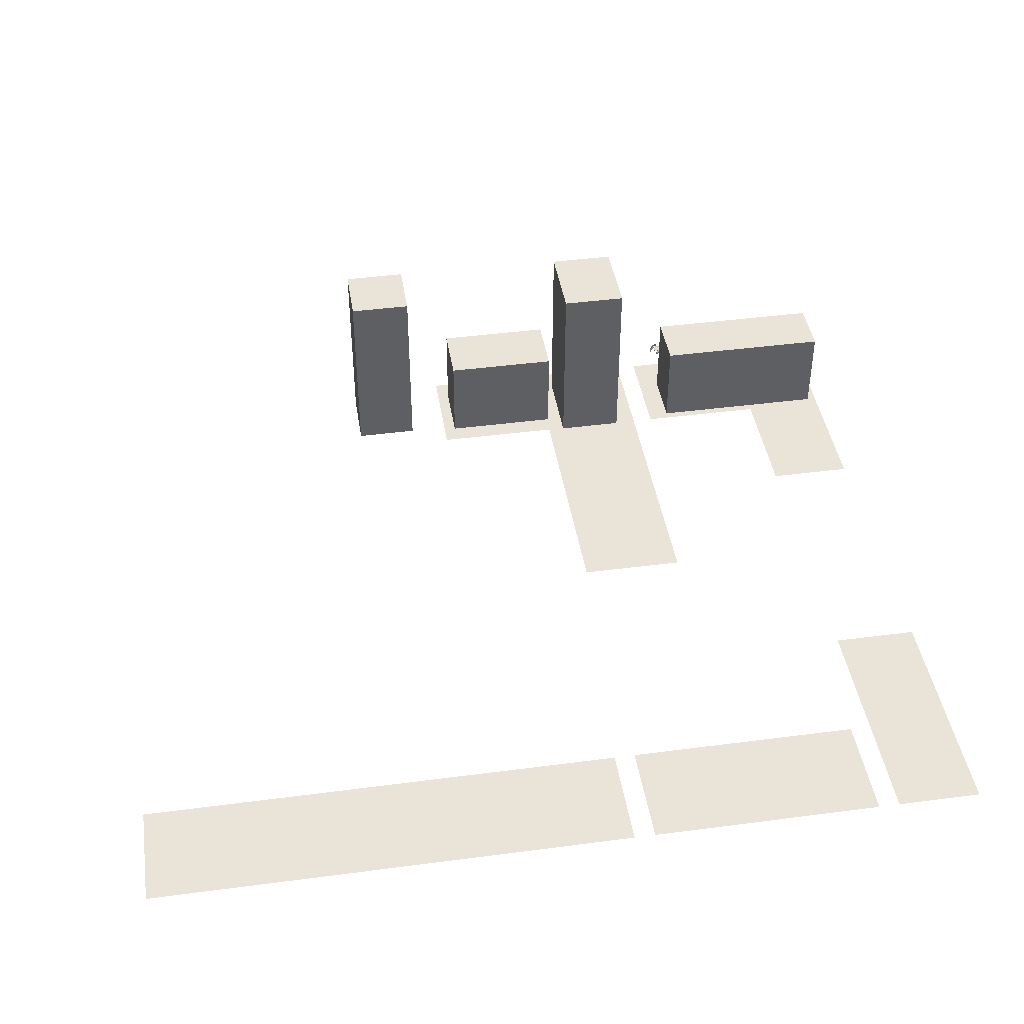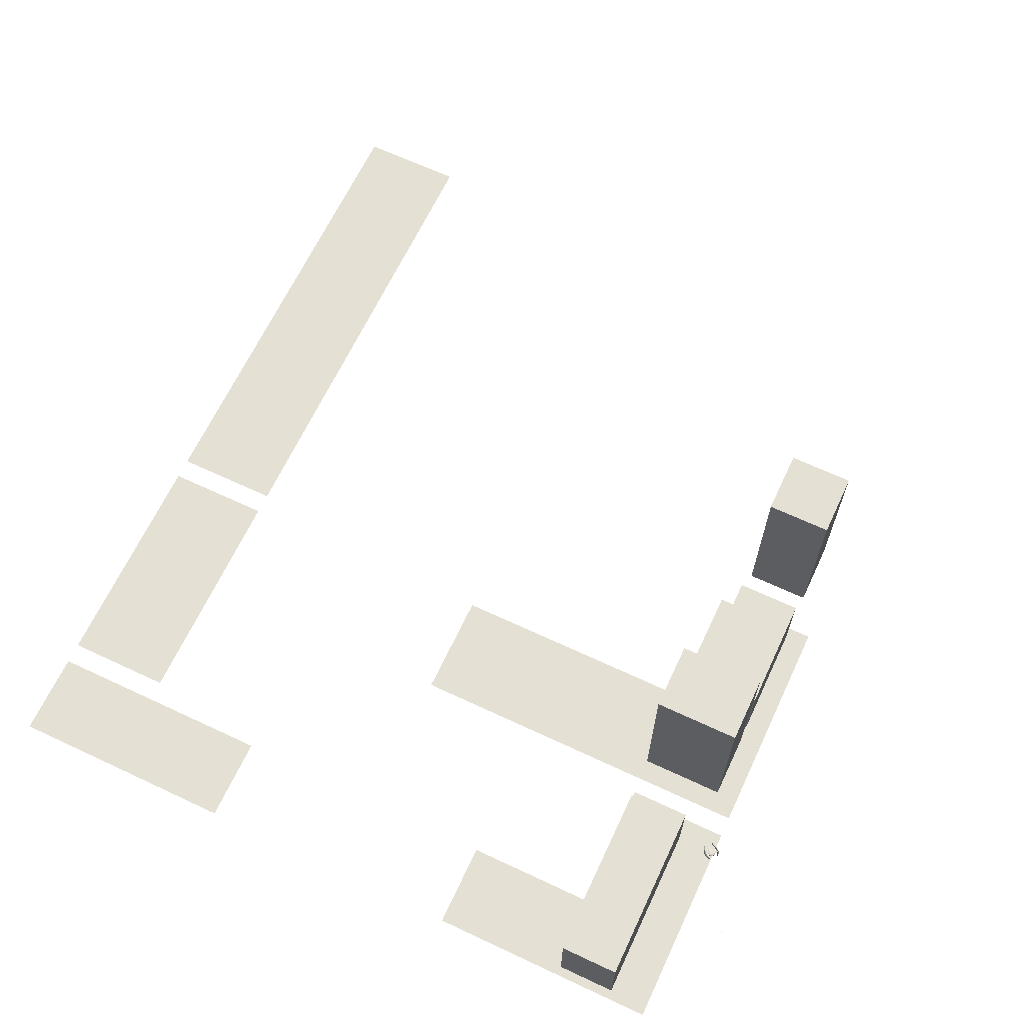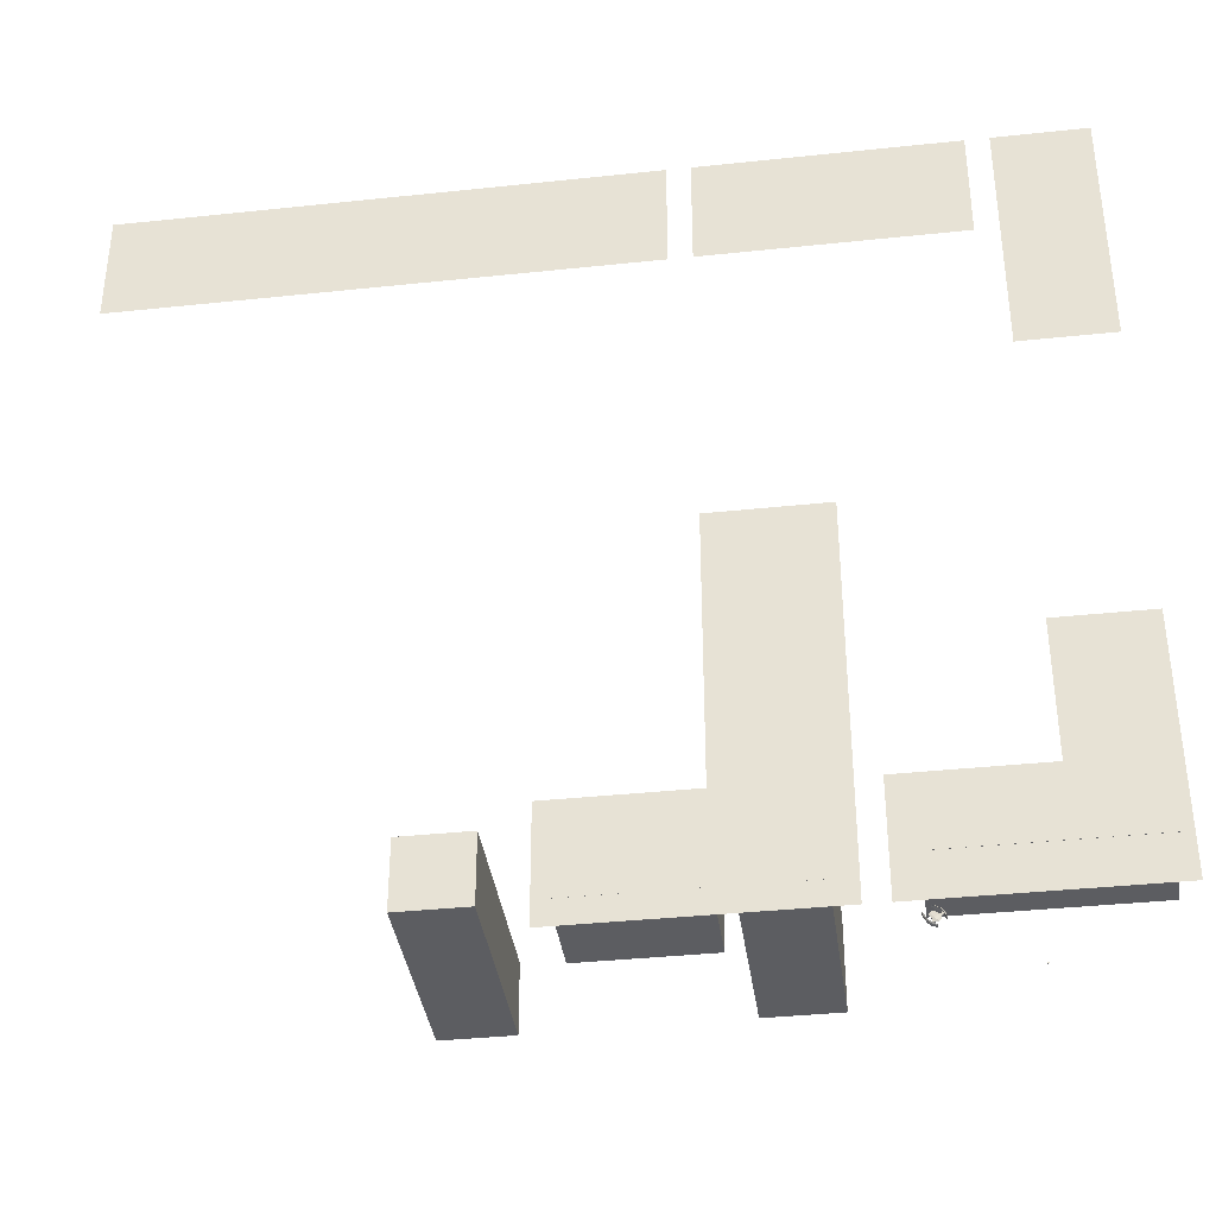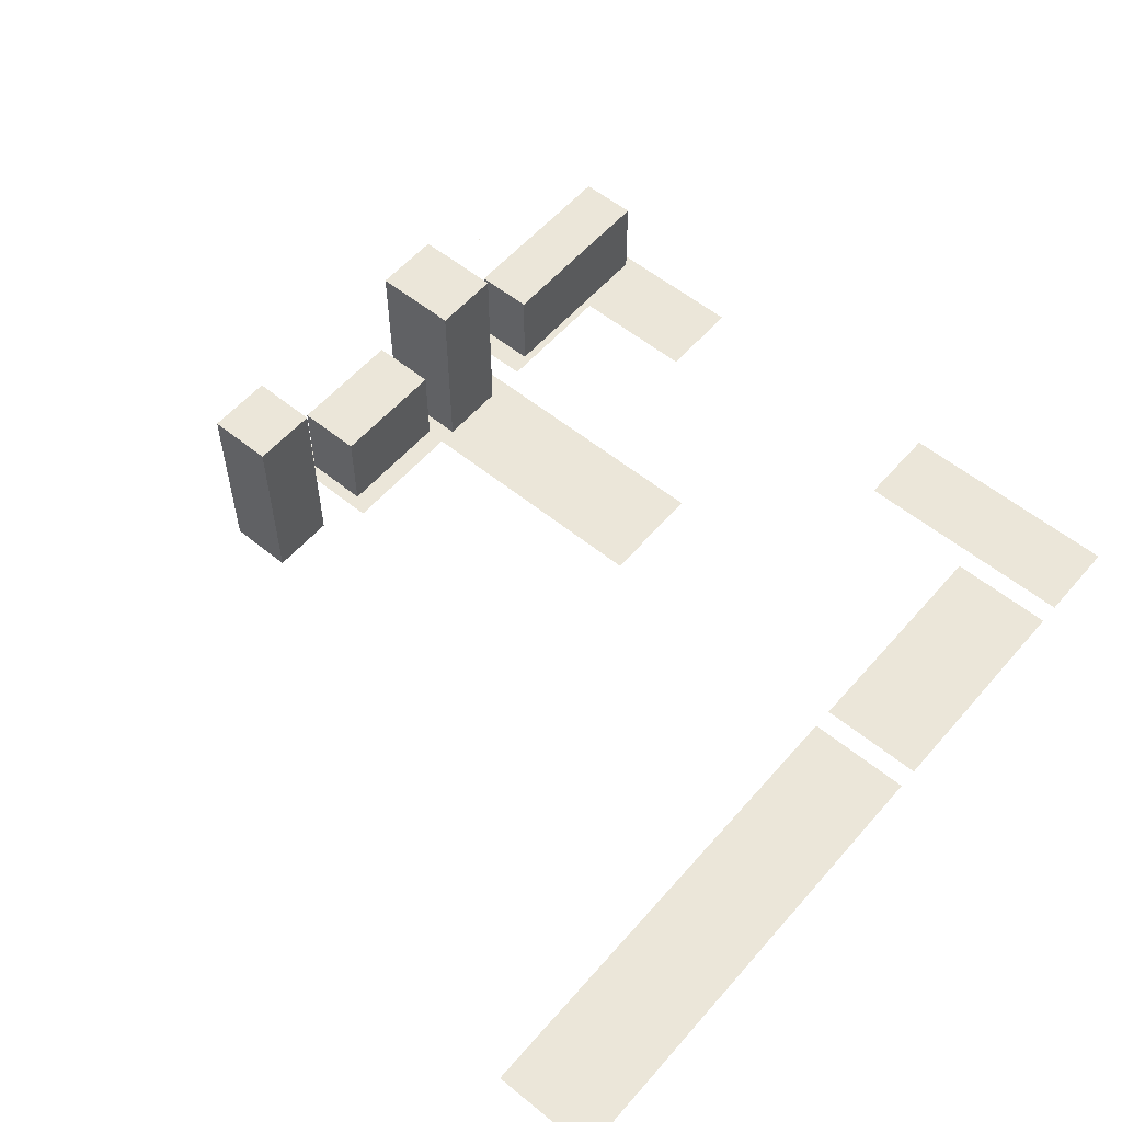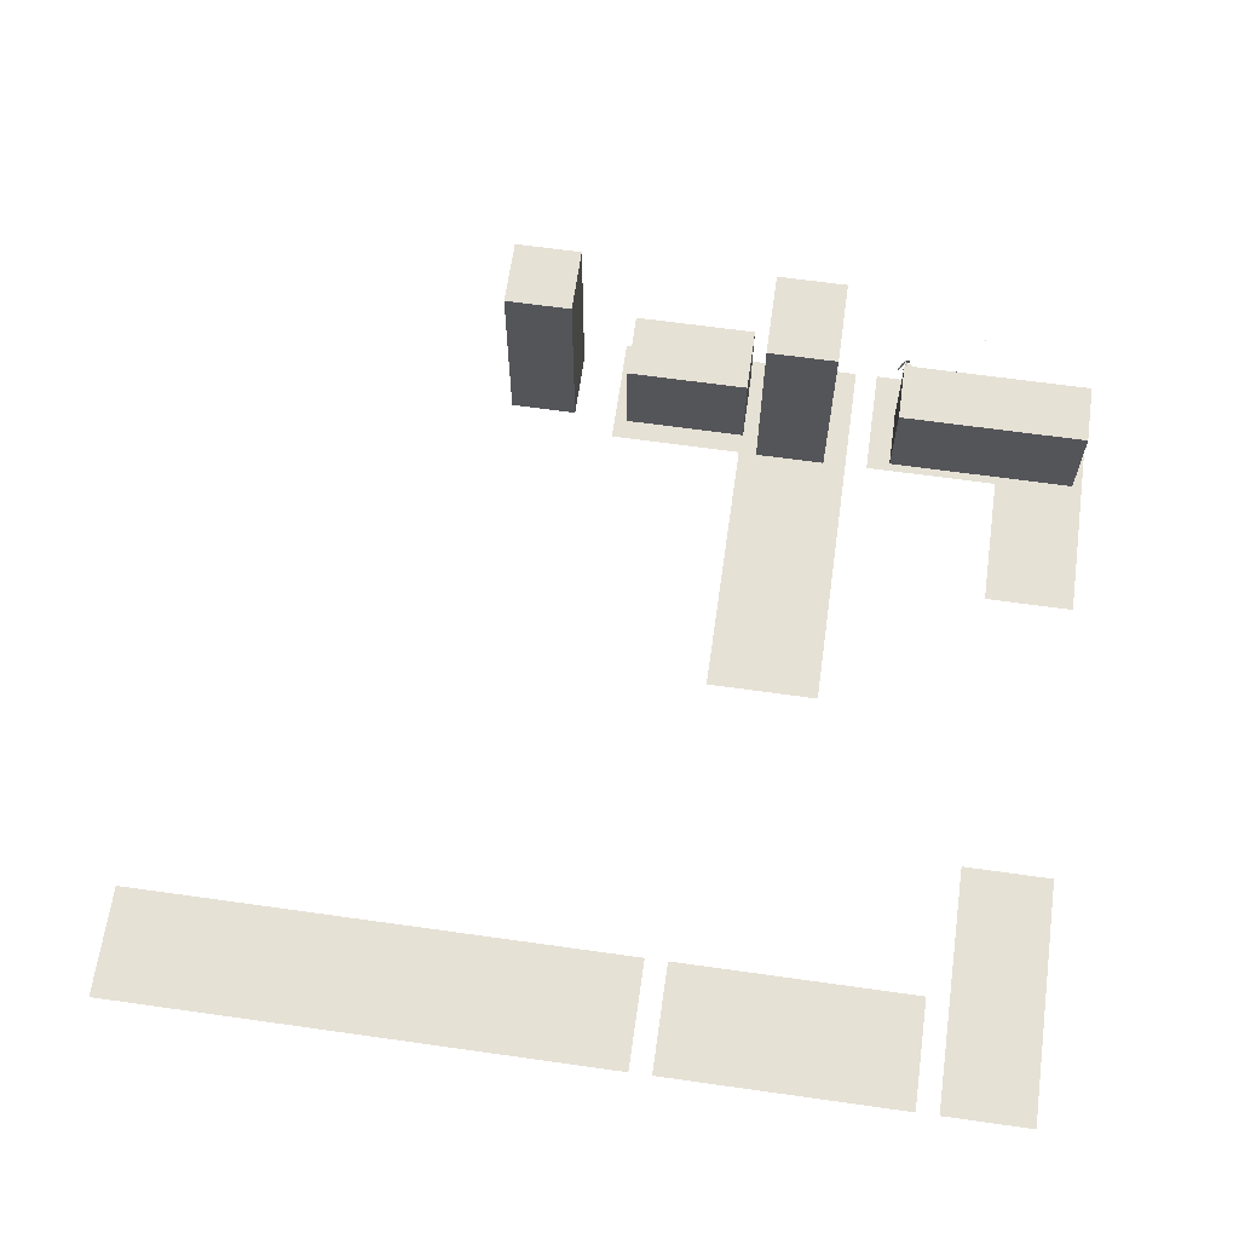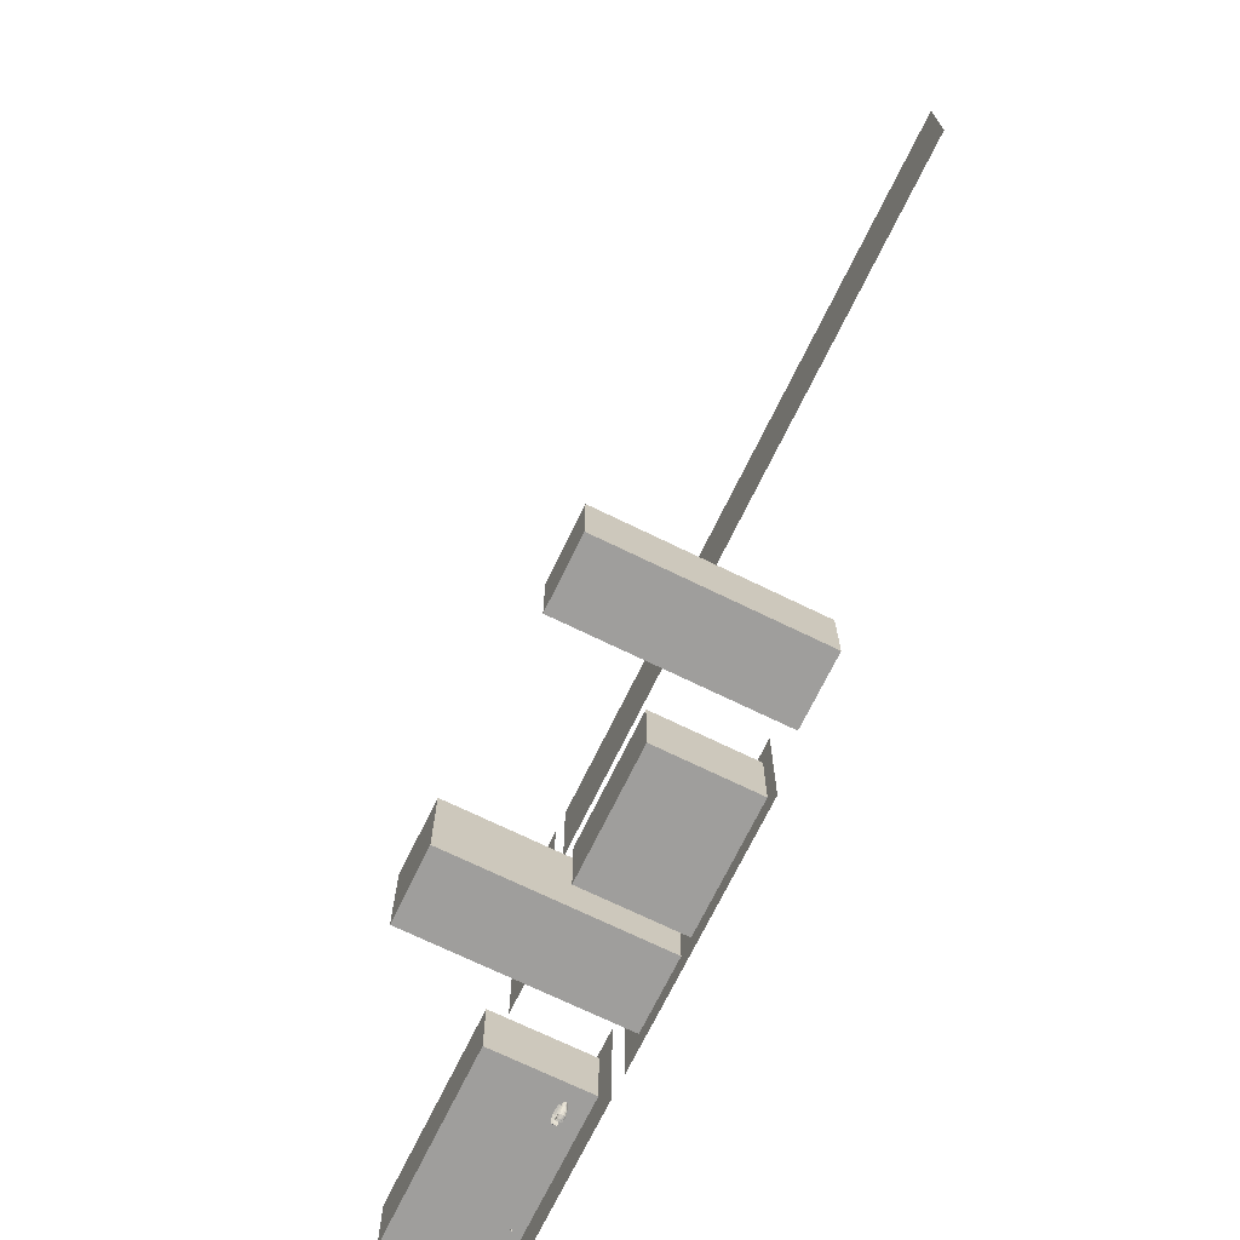
<metadata>
{"format":"obj","ext":"obj","renderer":"f3d","projection":"perspective","resolution":1024,"background":"white","views":[{"elev":42.8,"azim":171.1,"up":"+Z"},{"elev":65.7,"azim":-64.8,"up":"+Z"},{"elev":-37.2,"azim":-172.2,"up":"+Y"},{"elev":56.5,"azim":130.3,"up":"+Z"},{"elev":64.6,"azim":-171.9,"up":"+Z"},{"elev":-71.1,"azim":64.0,"up":"+Y"}]}
</metadata>
<code>
o CameraBox
v -97.04 -132.3 5.099
v -97.22 -132.4 5.107
v -97.04 -132.3 5.299
v -97.21 -132.4 5.306
v -96.94 -132.5 5.106
v -97.11 -132.6 5.114
v -96.94 -132.5 5.306
v -97.11 -132.6 5.313
f 2 3 1
f 8 5 7
f 6 1 5
f 4 6 8
f 2 4 3
f 8 6 5
f 6 2 1
f 4 2 6
f 4 7 3
f 4 8 7
f 7 1 3
f 7 5 1
o _L_pohja
v -74.22 -58.59 0.1289
v -54.69 -58.59 0.1289
v -54.69 -105.5 0.1289
v -31.25 -105.5 0.1289
v -31.25 -125 0.1289
v -74.22 -125 0.1289
f 13 11 14
f 9 11 10
f 13 12 11
f 9 14 11
o _laatta01
v -97.66 -7.812 0.1289
v -97.66 11.72 0.1289
v -54.69 11.72 0.1289
v -54.69 -7.812 0.1289
v -50.78 11.72 0.1289
v 39.06 11.72 0.1289
v 39.06 -7.812 0.1289
v -50.78 -7.812 0.1289
v -101.6 11.72 0.1289
v -101.6 -31.25 0.1289
v -117.2 -31.25 0.1289
v -117.2 11.72 0.1289
v -117.2 -82.03 0.1289
v -101.6 -82.03 0.1289
v -101.6 -105.5 0.1289
v -78.12 -105.5 0.1289
v -78.12 -125 0.1289
v -117.2 -125 0.1289
f 18 16 15
f 22 20 19
f 26 24 23
f 31 29 32
f 27 29 28
f 18 17 16
f 22 21 20
f 26 25 24
f 31 30 29
f 27 32 29
o Building08_1
v -23.89 -120.8 35.94
v -12.17 -120.8 35.94
v -12.17 -109.1 35.94
v -23.89 -109.1 35.94
v -23.89 -120.8 0.7852
v -12.17 -120.8 0.7852
v -12.17 -109.1 0.7852
v -23.89 -109.1 0.7852
f 34 36 33
f 37 34 33
f 38 35 34
f 39 36 35
f 40 33 36
f 40 38 37
f 34 35 36
f 37 38 34
f 38 39 35
f 39 40 36
f 40 37 33
f 40 39 38
o s01
v -81.72 -124 4.704
v -81.66 -124 4.799
v -81.63 -124.1 4.945
v -81.64 -124.1 5.094
v -81.67 -124 5.251
v -81.72 -124 5.357
v -81.69 -124 5.102
v -81.68 -124 4.952
v -81.97 -124.5 4.612
v -81.87 -124.5 4.723
v -81.81 -124.6 4.905
v -81.81 -124.6 5.093
v -81.88 -124.5 5.289
v -81.98 -124.5 5.422
v -81.91 -124.5 5.104
v -81.91 -124.5 4.915
v -82.39 -125.2 4.451
v -82.29 -125.3 4.609
v -82.23 -125.4 4.849
v -82.23 -125.4 5.101
v -82.3 -125.3 5.359
v -82.41 -125.2 5.535
v -82.33 -125.3 5.112
v -82.33 -125.3 4.86
v -82.8 -125.7 4.448
v -82.7 -125.8 4.602
v -82.64 -125.8 4.847
v -82.64 -125.8 5.098
v -82.72 -125.8 5.353
v -82.82 -125.7 5.532
v -82.74 -125.7 5.109
v -82.74 -125.7 4.857
v -83.32 -125.9 4.53
v -83.23 -126 4.665
v -83.17 -126.1 4.877
v -83.17 -126.1 5.097
v -83.24 -126 5.321
v -83.34 -125.9 5.477
v -83.27 -126 5.104
v -83.26 -126 4.888
v -83.64 -126 4.577
v -83.59 -126.1 4.707
v -83.56 -126.1 4.904
v -83.56 -126.1 5.1
v -83.6 -126.1 5.304
v -83.65 -126 5.445
v -83.62 -126.1 5.107
v -83.61 -126.1 4.907
v -83.75 -125.4 4.968
v -83.86 -125.3 4.92
v -84.07 -125.1 4.941
v -84.18 -125 5.011
v -84.18 -125 5.125
v -84.08 -125.1 5.169
v -83.86 -125.3 5.148
v -83.76 -125.4 5.079
v -83.28 -125.5 4.885
v -83.53 -125.2 4.795
v -84.02 -124.8 4.845
v -84.27 -124.5 4.984
v -84.27 -124.5 5.212
v -84.03 -124.8 5.301
v -83.53 -125.2 5.247
v -83.28 -125.5 5.109
v -82.99 -125.2 4.884
v -83.24 -124.9 4.798
v -83.73 -124.5 4.848
v -83.98 -124.2 4.987
v -83.98 -124.2 5.215
v -83.74 -124.5 5.304
v -83.25 -124.9 5.25
v -83 -125.2 5.112
v -82.53 -124.2 4.966
v -82.67 -124.1 4.929
v -82.95 -123.8 4.957
v -83.09 -123.7 5.026
v -82.95 -123.8 5.071
v -82.67 -124.1 5.043
v -82.9 -122.9 4.825
v -82.95 -122.8 4.931
v -82.99 -122.8 5.087
v -82.99 -122.8 5.237
v -82.96 -122.8 5.382
v -82.91 -122.9 5.477
v -82.94 -122.8 5.229
v -82.94 -122.8 5.08
v -83.34 -123.2 4.75
v -83.45 -123.1 4.887
v -83.51 -123 5.083
v -83.52 -123 5.267
v -83.46 -123.1 5.449
v -83.36 -123.2 5.564
v -83.42 -123.1 5.26
v -83.42 -123.1 5.072
v -84.1 -123.6 4.629
v -84.2 -123.5 4.804
v -84.27 -123.5 5.063
v -84.28 -123.5 5.31
v -84.21 -123.5 5.555
v -84.11 -123.6 5.709
v -84.18 -123.6 5.3
v -84.17 -123.6 5.052
v -84.51 -124.1 4.626
v -84.61 -124 4.802
v -84.69 -123.9 5.06
v -84.69 -123.9 5.308
v -84.63 -124 5.552
v -84.52 -124.1 5.706
v -84.59 -124 5.297
v -84.59 -124 5.049
v -84.7 -124.6 4.672
v -84.8 -124.5 4.828
v -84.87 -124.5 5.051
v -84.88 -124.5 5.271
v -84.82 -124.5 5.484
v -84.72 -124.6 5.619
v -84.78 -124.5 5.261
v -84.77 -124.5 5.041
v -84.82 -124.9 4.701
v -84.87 -124.9 4.838
v -84.91 -124.8 5.042
v -84.92 -124.8 5.242
v -84.89 -124.9 5.439
v -84.84 -124.9 5.566
v -84.87 -124.9 5.235
v -84.86 -124.9 5.035
v -83.03 -125.2 4.986
v -83.07 -125.2 4.955
v -83.25 -125.4 4.924
v -83.27 -125.5 4.983
v -83.25 -125.4 5.014
v -83.07 -125.2 5.018
v -82.56 -125.5 5.006
v -82.62 -125.6 4.943
v -82.84 -125.8 4.881
v -82.87 -125.8 5.003
v -82.84 -125.8 5.066
v -82.62 -125.6 5.069
v -84.02 -124.3 5.089
v -84.06 -124.3 5.058
v -84.24 -124.5 5.027
v -84.26 -124.5 5.086
v -84.24 -124.5 5.117
v -84.06 -124.3 5.117
v -84.36 -123.8 5.191
v -84.41 -123.9 5.132
v -84.63 -124.1 5.066
v -84.66 -124.1 5.188
v -84.64 -124.1 5.25
v -84.41 -123.9 5.254
f 48 44 42
f 42 50 49
f 43 51 50
f 53 52 44
f 54 53 45
f 47 55 54
f 48 56 55
f 41 49 56
f 50 58 57
f 51 59 58
f 61 60 52
f 62 61 53
f 63 62 54
f 56 64 63
f 49 57 64
f 58 66 65
f 67 66 58
f 69 68 60
f 62 70 69
f 71 70 62
f 72 71 63
f 65 72 64
f 74 73 65
f 75 74 66
f 69 77 76
f 70 78 77
f 79 78 70
f 80 79 71
f 73 80 72
f 82 81 73
f 83 82 74
f 77 85 84
f 78 86 85
f 87 86 78
f 88 87 79
f 81 88 80
f 85 88 83
f 102 101 93
f 96 104 103
f 102 110 109
f 112 111 103
f 110 117 116
f 113 118 111
f 123 126 121
f 120 119 127
f 121 120 128
f 122 130 131
f 123 131 132
f 124 132 133
f 125 133 134
f 126 134 127
f 128 127 135
f 129 128 136
f 130 138 139
f 131 139 140
f 132 140 141
f 133 141 142
f 127 134 142
f 135 143 144
f 137 136 144
f 139 138 146
f 139 147 148
f 140 148 149
f 141 149 150
f 135 142 150
f 143 151 152
f 144 152 153
f 147 146 154
f 148 147 155
f 149 148 156
f 150 149 157
f 143 150 158
f 151 159 160
f 152 160 161
f 155 154 162
f 156 155 163
f 157 156 164
f 158 157 165
f 151 158 166
f 166 162 160
f 167 169 171
f 167 173 174
f 168 174 175
f 169 175 176
f 170 176 177
f 172 171 177
f 167 172 178
f 179 183 181
f 186 185 179
f 187 186 180
f 182 188 187
f 183 189 188
f 184 190 189
f 185 190 184
f 44 46 45
f 44 47 46
f 42 44 43
f 48 42 41
f 44 48 47
f 42 49 41
f 43 50 42
f 53 44 45
f 54 45 46
f 47 54 46
f 48 55 47
f 41 56 48
f 50 57 49
f 51 58 50
f 61 52 53
f 62 53 54
f 63 54 55
f 56 63 55
f 49 64 56
f 58 65 57
f 67 58 59
f 69 60 61
f 62 69 61
f 71 62 63
f 72 63 64
f 65 64 57
f 74 65 66
f 75 66 67
f 69 76 68
f 70 77 69
f 79 70 71
f 80 71 72
f 73 72 65
f 82 73 74
f 83 74 75
f 77 84 76
f 78 85 77
f 87 78 79
f 88 79 80
f 81 80 73
f 87 85 86
f 85 83 84
f 83 81 82
f 88 85 87
f 83 88 81
f 102 93 94
f 96 103 95
f 102 109 101
f 112 103 104
f 110 116 109
f 113 111 112
f 125 123 124
f 123 121 122
f 121 119 120
f 126 123 125
f 121 126 119
f 120 127 128
f 121 128 129
f 122 131 123
f 123 132 124
f 124 133 125
f 125 134 126
f 126 127 119
f 128 135 136
f 129 136 137
f 130 139 131
f 131 140 132
f 132 141 133
f 133 142 134
f 127 142 135
f 135 144 136
f 137 144 145
f 139 146 147
f 139 148 140
f 140 149 141
f 141 150 142
f 135 150 143
f 143 152 144
f 144 153 145
f 147 154 155
f 148 155 156
f 149 156 157
f 150 157 158
f 143 158 151
f 151 160 152
f 152 161 153
f 155 162 163
f 156 163 164
f 157 164 165
f 158 165 166
f 151 166 159
f 162 164 163
f 162 165 164
f 160 162 161
f 166 160 159
f 162 166 165
f 169 167 168
f 167 171 172
f 171 169 170
f 167 174 168
f 168 175 169
f 169 176 170
f 170 177 171
f 172 177 178
f 167 178 173
f 183 179 184
f 179 181 180
f 181 183 182
f 186 179 180
f 187 180 181
f 182 187 181
f 183 188 182
f 184 189 183
f 185 184 179
f 52 51 43
f 60 59 51
f 60 68 67
f 68 76 75
f 76 84 83
f 122 121 129
f 130 129 137
f 137 145 146
f 145 153 154
f 153 161 162
f 52 43 44
f 60 51 52
f 60 67 59
f 68 75 67
f 76 83 75
f 122 129 130
f 130 137 138
f 137 146 138
f 145 154 146
f 153 162 154
f 90 94 92
f 94 96 95
f 96 90 89
f 90 92 91
f 92 94 93
f 94 90 96
f 98 97 89
f 99 98 90
f 92 100 99
f 93 101 100
f 103 102 94
f 89 97 104
f 98 106 105
f 99 107 106
f 100 108 107
f 109 108 100
f 111 110 102
f 97 105 112
f 106 114 113
f 107 115 114
f 116 115 107
f 116 108 109
f 111 118 117
f 113 112 105
f 113 115 117
f 98 89 90
f 99 90 91
f 92 99 91
f 93 100 92
f 103 94 95
f 89 104 96
f 98 105 97
f 99 106 98
f 100 107 99
f 109 100 101
f 111 102 103
f 97 112 104
f 106 113 105
f 107 114 106
f 116 107 108
f 111 117 110
f 115 113 114
f 113 117 118
f 117 115 116
o sivutalo
v -55.02 -109.1 17
v -33.54 -109.1 17
v -33.54 -120.8 17
v -55.02 -120.8 17
v -55.02 -109.1 0.1133
v -33.54 -109.1 0.1133
v -33.54 -120.8 0.1133
v -55.02 -120.8 0.1133
f 194 192 191
f 192 195 191
f 193 196 192
f 194 197 193
f 191 198 194
f 198 196 197
f 194 193 192
f 192 196 195
f 193 197 196
f 194 198 197
f 191 195 198
f 198 195 196
o talojota
v -115.5 -117.6 16.95
v -82.19 -117.6 16.95
v -82.19 -106.9 16.95
v -115.5 -106.9 16.95
v -115.5 -117.6 0.08984
v -82.19 -117.6 0.08984
v -82.19 -106.9 0.08984
v -115.5 -106.9 0.08984
f 200 202 199
f 203 200 199
f 204 201 200
f 205 202 201
f 206 199 202
f 206 204 203
f 200 201 202
f 203 204 200
f 204 205 201
f 205 206 202
f 206 203 199
f 206 205 204
o tunneli2
v -70.2 -120.9 0.125
v -70.2 -105.4 0.125
v -70.2 -105.4 35.45
v -70.2 -120.9 35.45
v -57.88 -120.9 0.125
v -57.88 -105.4 0.125
v -57.88 -105.4 35.45
v -57.88 -120.9 35.45
f 210 208 207
f 208 211 207
f 209 212 208
f 210 213 209
f 207 214 210
f 212 214 211
f 210 209 208
f 208 212 211
f 209 213 212
f 210 214 213
f 207 211 214
f 212 213 214

</code>
